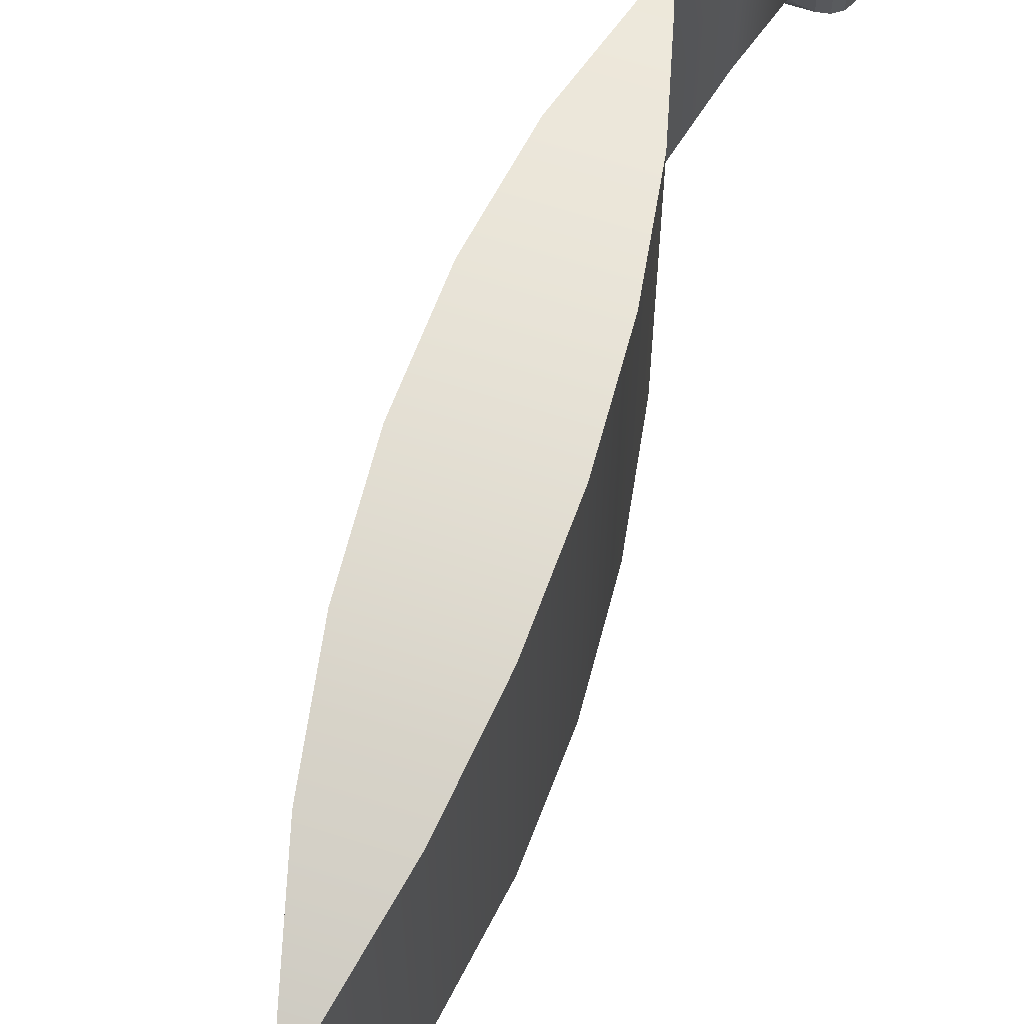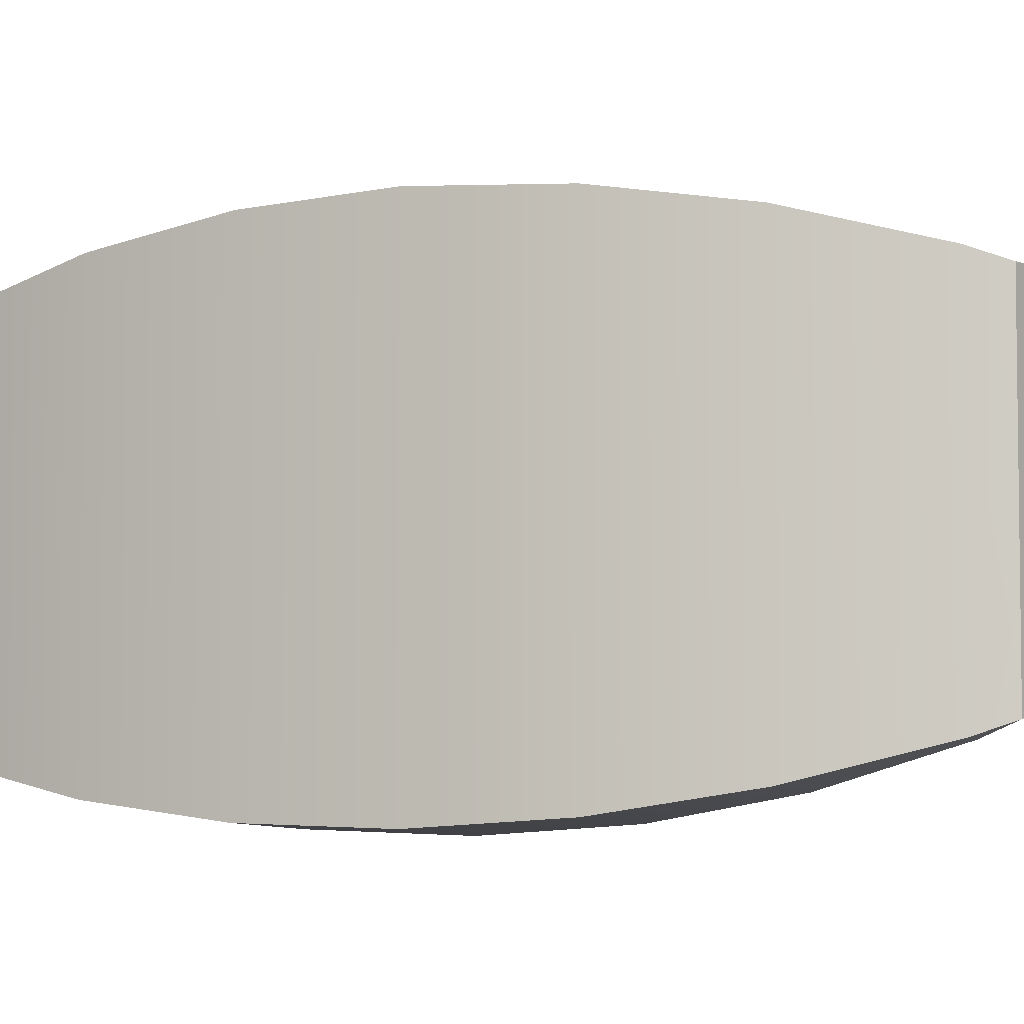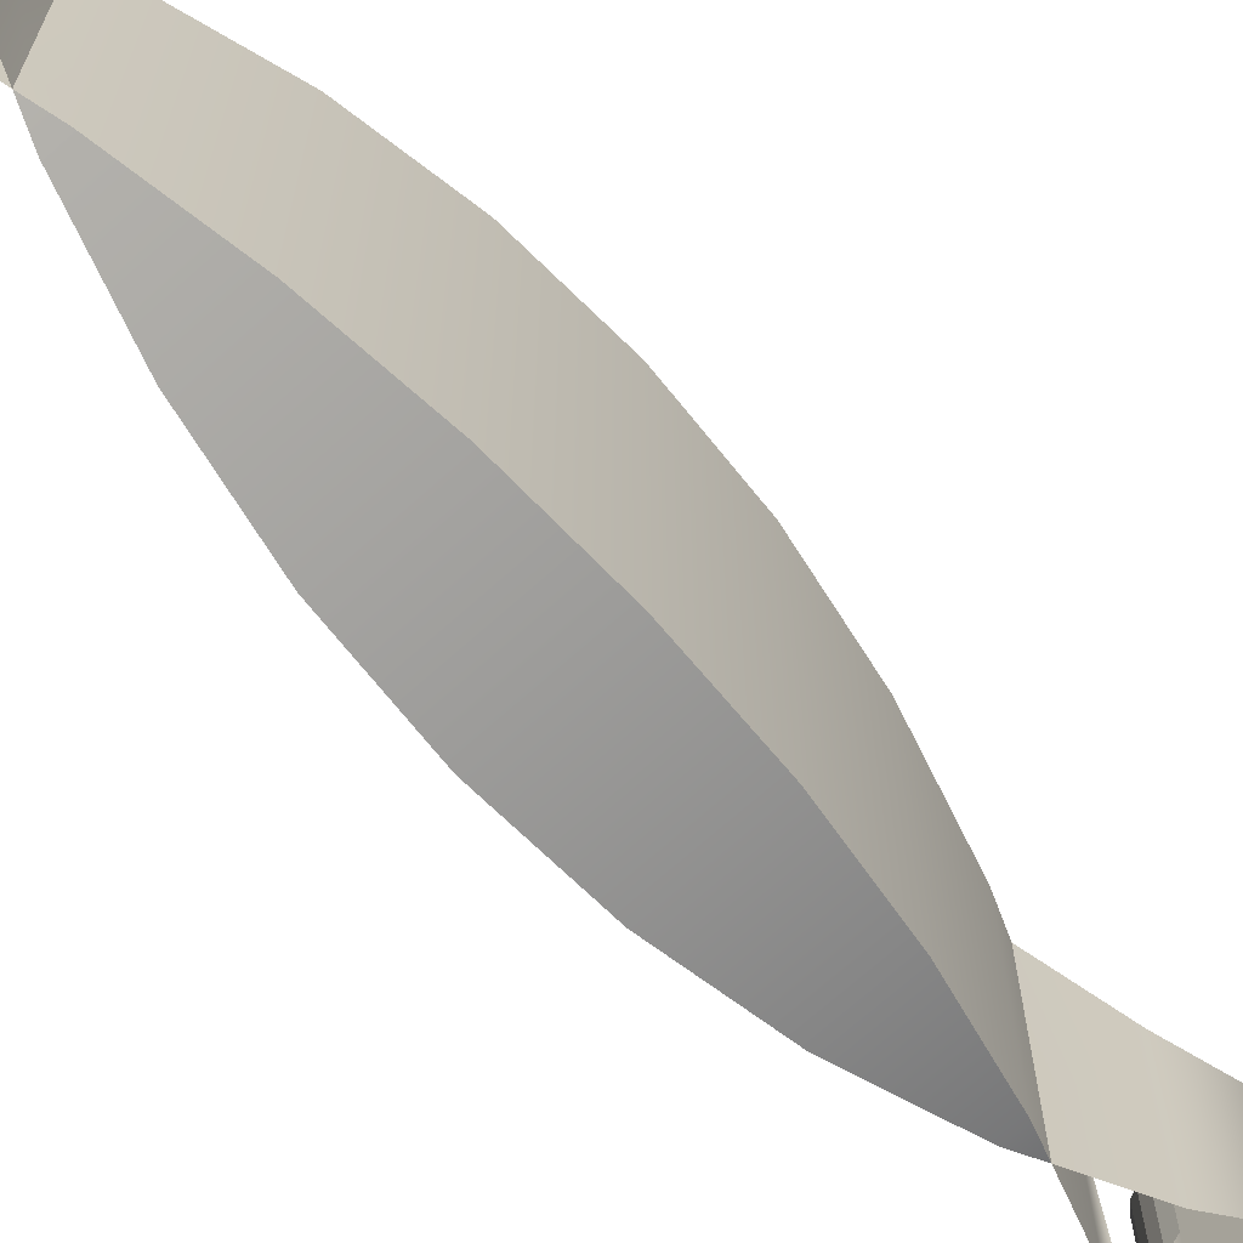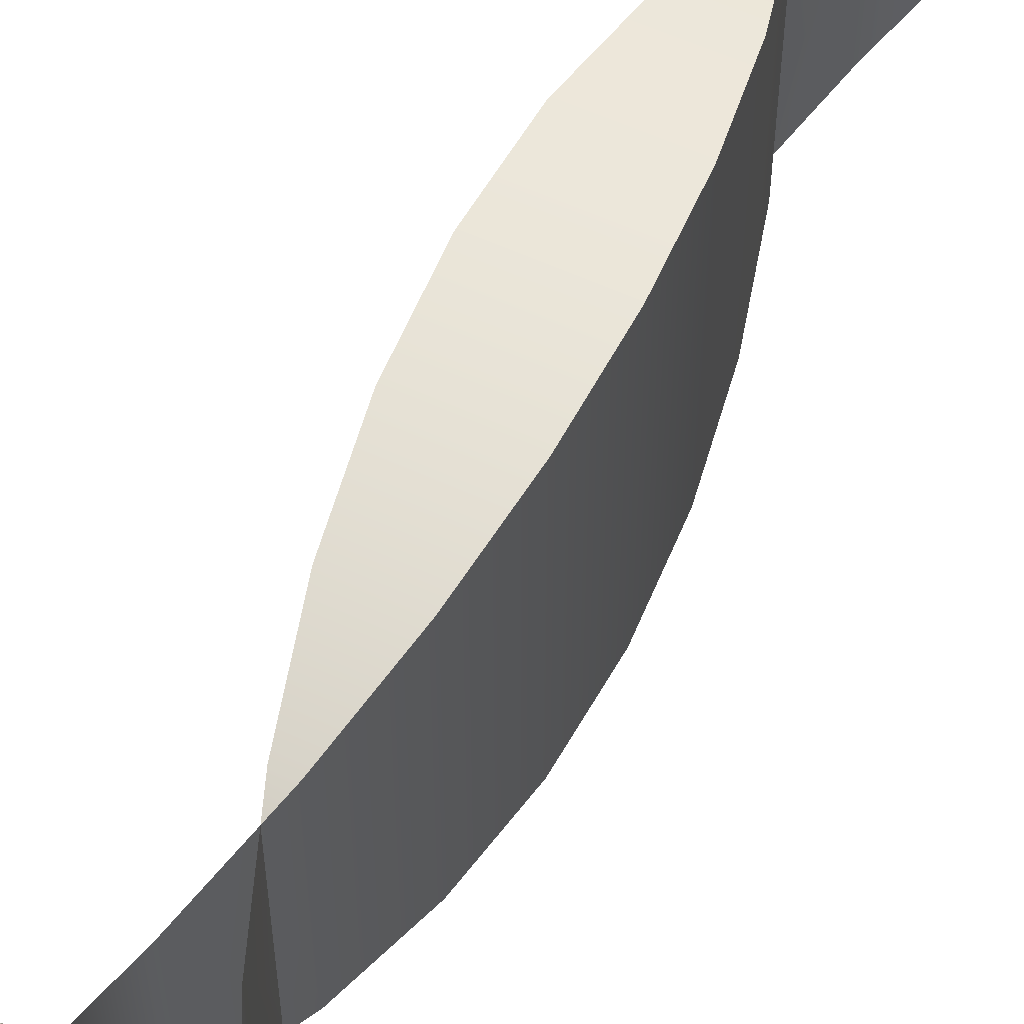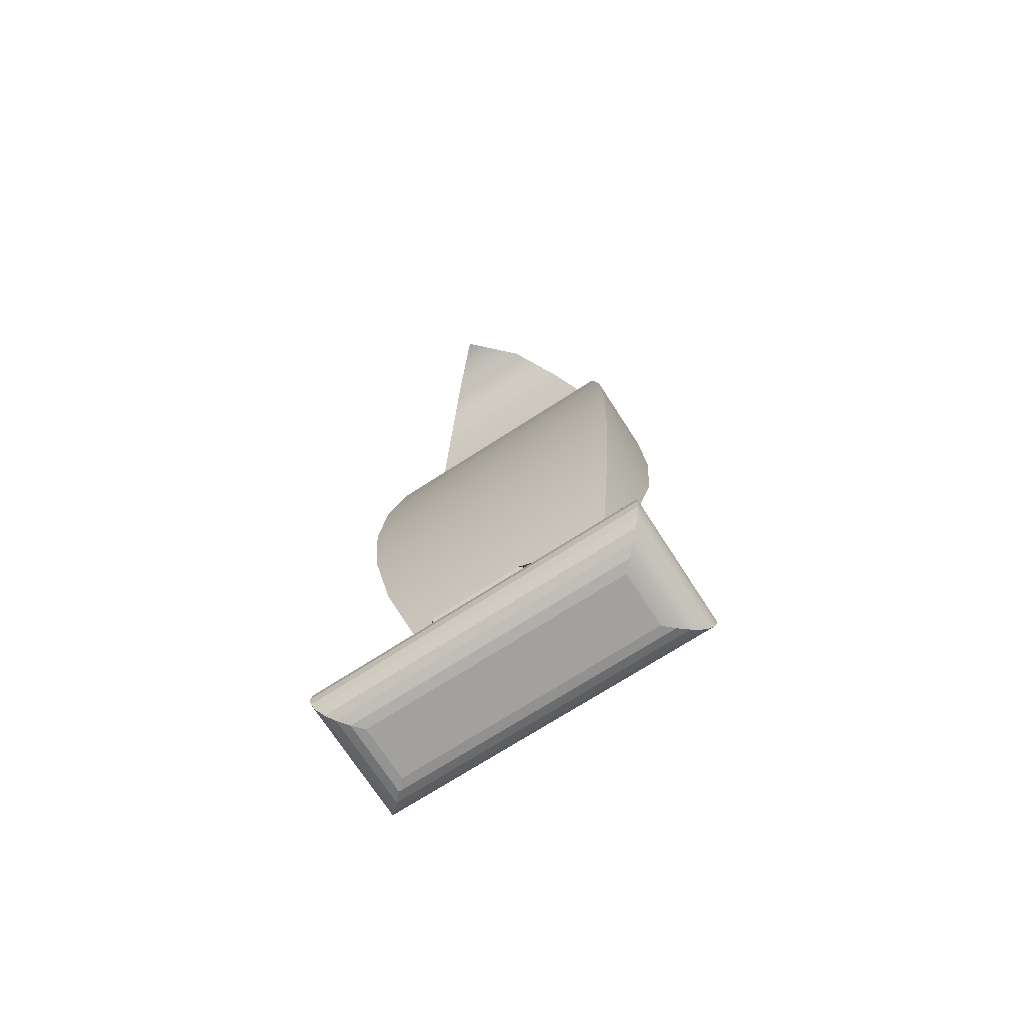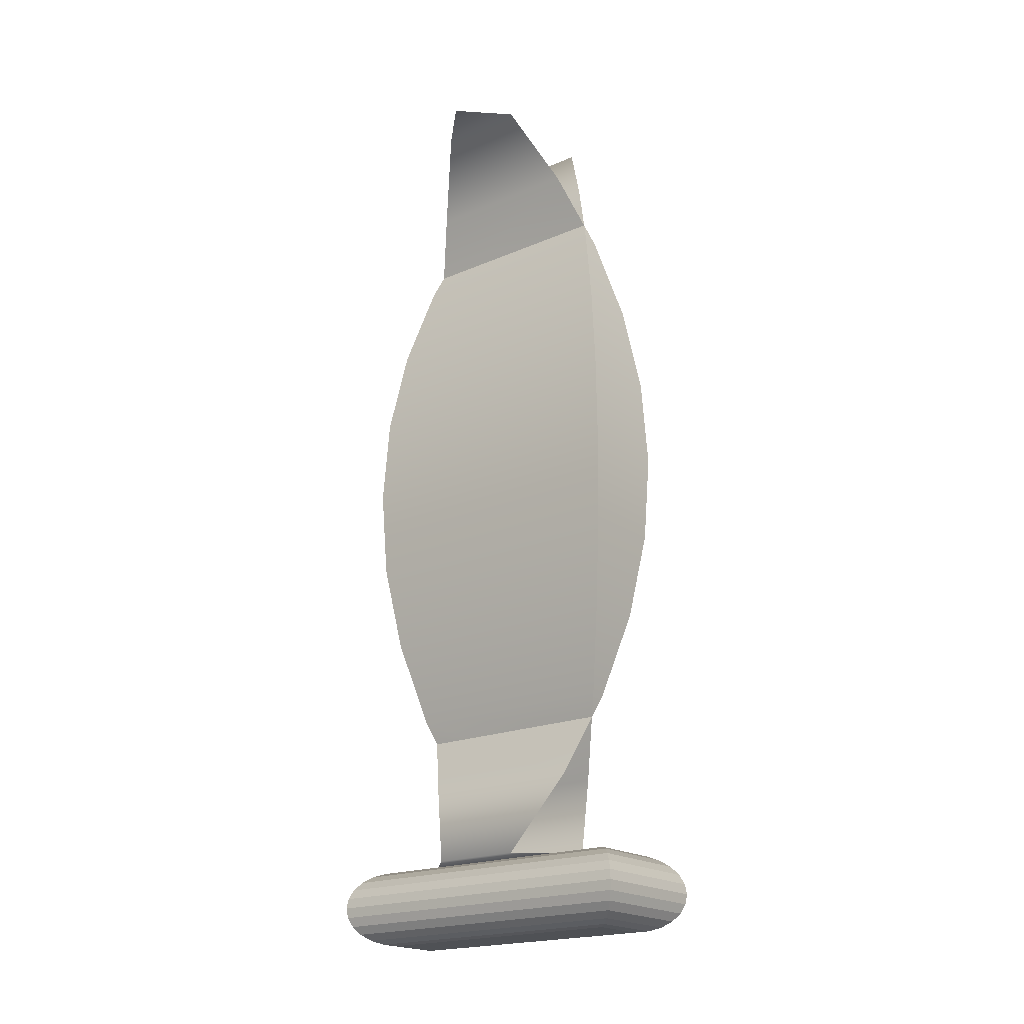
<metadata>
{"format":"obj","ext":"obj","renderer":"f3d","projection":"perspective","resolution":1024,"background":"white","views":[{"elev":67.0,"azim":-162.2,"up":"+Z"},{"elev":-6.6,"azim":-68.2,"up":"+Z"},{"elev":-69.7,"azim":-138.0,"up":"+Z"},{"elev":57.8,"azim":25.6,"up":"+Z"},{"elev":-72.1,"azim":122.8,"up":"+Y"},{"elev":-20.1,"azim":-51.7,"up":"+Y"}]}
</metadata>
<code>
v 0.02391 -0.1775 -0.1111
v -0.03113 -0.1775 -0.05603
v -0.03113 -0.1775 -0.1111
v -0.03113 -0.1775 0.09595
v -0.03113 -0.1775 0.151
v 0.02391 -0.1788 -0.1208
v -0.04088 -0.1788 0.1607
v -0.04088 -0.1788 -0.1208
v 0.03366 -0.1788 -0.1208
v 0.02391 -0.1775 0.151
v 0.03366 -0.1788 0.1607
v 0.02391 -0.1825 -0.1299
v 0.04274 -0.1825 -0.1299
v 0.02391 -0.1775 -0.05603
v 0.02391 -0.1775 0.09595
v -0.04996 -0.1825 0.1698
v 0.04274 -0.1825 0.1698
v -0.04996 -0.1825 -0.1299
v 0.02391 -0.1885 -0.1377
v 0.05054 -0.1885 -0.1377
v -0.05776 -0.1885 0.1776
v 0.05054 -0.1885 0.1776
v -0.05776 -0.1885 -0.1377
v -0.01185 -0.01548 -0.09179
v -0.003609 -0.03861 -0.08355
v 0.004629 -0.01548 -0.09179
v -0.06375 -0.1963 -0.1437
v -0.06375 -0.1963 0.1836
v 0.05653 -0.1963 -0.1437
v 0.02391 -0.1963 -0.1437
v 0.004629 -0.01548 0.1317
v -0.003609 -0.03861 0.1235
v -0.01185 -0.01548 0.1317
v 0.02586 0.06963 -0.113
v 0.05653 -0.1963 0.1836
v -0.03308 0.06963 0.1529
v -0.03308 0.06963 -0.113
v -0.06751 -0.2054 -0.1474
v -0.06751 -0.2054 0.1874
v 0.06029 -0.2054 -0.1474
v 0.02586 0.06963 0.1529
v 0.02391 0.06963 -0.113
v 0.02391 -0.2054 -0.1474
v 0.06029 -0.2054 0.1874
v -0.0459 0.1564 0.1658
v 0.03868 0.1564 -0.1258
v -0.0459 0.1564 -0.1258
v -0.06879 -0.2151 -0.1487
v -0.06879 -0.2151 0.1887
v 0.06158 -0.2151 -0.1487
v 0.03868 0.1564 0.1658
v 0.02391 -0.2151 -0.1487
v 0.06158 -0.2151 0.1887
v -0.05019 0.244 0.17
v 0.04297 0.244 -0.1301
v 0.02391 0.1564 -0.1258
v -0.06751 -0.2249 0.1874
v 0.06029 -0.2249 0.1874
v 0.04297 0.244 0.17
v -0.05019 0.244 -0.1301
v -0.06751 -0.2249 -0.1474
v 0.02391 -0.2249 -0.1474
v 0.06029 -0.2249 -0.1474
v -0.0459 0.3316 0.1658
v 0.02391 0.244 -0.1301
v 0.03868 0.3316 0.1658
v -0.06375 -0.234 0.1836
v 0.05653 -0.234 0.1836
v 0.03868 0.3316 -0.1258
v -0.03308 0.4184 0.1529
v -0.06375 -0.234 -0.1437
v 0.05653 -0.234 -0.1437
v -0.0459 0.3316 -0.1258
v 0.02586 0.4184 0.1529
v -0.05776 -0.2418 0.1776
v 0.02391 -0.234 -0.1437
v 0.05054 -0.2418 0.1776
v 0.02391 0.3316 -0.1258
v 0.02586 0.4184 -0.113
v -0.01185 0.5035 0.1317
v -0.05776 -0.2418 -0.1377
v 0.05054 -0.2418 -0.1377
v -0.03308 0.4184 -0.113
v 0.004629 0.5035 0.1317
v -0.04996 -0.2478 0.1698
v 0.02391 -0.2418 -0.1377
v 0.04274 -0.2478 -0.1299
v 0.02391 0.4184 -0.113
v 0.004629 0.5035 -0.09179
v -0.003609 0.5266 0.1235
v -0.04996 -0.2478 -0.1299
v 0.04274 -0.2478 0.1698
v -0.01185 0.5035 -0.09179
v -0.04088 -0.2515 0.1607
v 0.02391 -0.2478 -0.1299
v 0.03366 -0.2515 -0.1208
v -0.003609 0.5266 -0.08355
v -0.04088 -0.2515 -0.1208
v 0.03366 -0.2515 0.1607
v -0.03113 -0.2528 0.151
v 0.02391 -0.2515 -0.1208
v 0.02391 -0.2528 -0.1111
v -0.03113 -0.2528 -0.1111
v 0.02391 -0.2528 0.151
v -0.06218 -0.1775 0.0649
v -0.06218 -0.1775 -0.02498
v -0.02481 -0.09811 -0.06234
v -0.02481 -0.09811 0.1023
v 0.05496 -0.1775 0.0649
v 0.05496 -0.1775 -0.02498
v 0.01759 -0.09811 -0.06234
v 0.01759 -0.09811 0.1023
v -0.02481 0.5862 0.1023
v 0.01759 0.5862 0.1023
v -0.02481 0.5862 -0.06234
v -0.06218 0.6655 0.0649
v 0.01759 0.5862 -0.06234
v -0.06218 0.6655 -0.02498
v 0.05496 0.6655 0.0649
v -0.1071 0.6655 0.01996
v 0.05496 0.6655 -0.02498
v 0.0999 0.6655 0.01996
g mesh1_mesh1-geometry
f 1 2 3
f 2 1 4
f 5 3 2
f 3 6 1
f 4 1 5
f 5 2 4
f 7 3 5
f 6 3 8
f 1 6 9
f 5 1 10
f 3 7 8
f 5 11 7
f 8 12 6
f 6 13 9
f 9 14 1
f 10 1 15
f 11 5 10
f 16 8 7
f 17 7 11
f 12 8 18
f 6 12 13
f 13 11 9
f 11 14 9
f 15 1 14
f 15 11 10
f 8 16 18
f 7 17 16
f 11 13 17
f 18 19 12
f 12 20 13
f 11 15 14
f 21 18 16
f 22 16 17
f 20 17 13
f 19 18 23
f 12 19 20
f 18 21 23
f 16 22 21
f 17 20 22
f 23 20 19
f 24 25 26
f 21 27 23
f 22 28 21
f 29 22 20
f 23 30 20
f 31 32 33
f 34 24 26
f 27 21 28
f 30 23 27
f 28 22 35
f 22 29 35
f 20 30 29
f 36 31 33
f 24 34 37
f 28 38 27
f 27 29 30
f 35 39 28
f 40 35 29
f 31 36 41
f 37 34 42
f 38 28 39
f 43 27 38
f 27 43 29
f 39 35 44
f 35 40 44
f 29 43 40
f 45 41 36
f 46 42 34
f 42 47 37
f 39 48 38
f 38 40 43
f 44 49 39
f 50 44 40
f 41 45 51
f 47 42 46
f 48 39 49
f 52 38 48
f 38 52 40
f 49 44 53
f 44 50 53
f 40 52 50
f 54 51 45
f 55 56 46
f 47 46 56
f 57 48 49
f 48 50 52
f 53 57 49
f 50 58 53
f 51 54 59
f 47 55 60
f 56 55 47
f 48 57 61
f 48 62 50
f 57 53 58
f 58 50 63
f 64 59 54
f 60 55 65
f 59 64 66
f 67 61 57
f 62 48 61
f 50 62 63
f 58 67 57
f 63 68 58
f 69 65 55
f 65 69 60
f 70 66 64
f 61 67 71
f 61 63 62
f 67 58 68
f 68 63 72
f 60 69 73
f 66 70 74
f 75 71 67
f 76 61 71
f 61 76 63
f 68 75 67
f 63 76 72
f 72 77 68
f 73 69 78
f 79 78 69
f 80 74 70
f 71 75 81
f 71 72 76
f 75 68 77
f 77 72 82
f 78 79 73
f 73 79 83
f 74 80 84
f 85 81 75
f 86 71 81
f 71 86 72
f 77 85 75
f 72 86 82
f 87 77 82
f 83 79 88
f 89 88 79
f 90 84 80
f 81 85 91
f 91 86 81
f 85 77 92
f 86 87 82
f 77 87 92
f 88 89 83
f 83 89 93
f 94 91 85
f 86 91 95
f 92 94 85
f 86 95 87
f 96 92 87
f 97 93 89
f 91 94 98
f 98 95 91
f 94 92 99
f 95 96 87
f 92 96 99
f 100 98 94
f 95 98 101
f 99 100 94
f 95 101 96
f 102 99 96
f 98 100 103
f 103 101 98
f 100 99 104
f 101 102 96
f 99 102 104
f 102 100 103
f 103 100 102
f 101 103 102
f 100 102 104
f 104 102 100
g mesh1_mesh1-geometry
f 3 2 1
f 4 1 2
f 2 3 5
f 1 6 3
f 5 1 4
f 4 2 5
f 5 3 7
f 8 3 6
f 9 6 1
f 10 1 5
f 8 7 3
f 7 11 5
f 6 12 8
f 9 13 6
f 1 14 9
f 15 1 10
f 10 5 11
f 7 8 16
f 11 7 17
f 18 8 12
f 13 12 6
f 9 11 13
f 9 14 11
f 14 1 15
f 10 11 15
f 18 16 8
f 16 17 7
f 17 13 11
f 12 19 18
f 13 20 12
f 14 15 11
f 16 18 21
f 17 16 22
f 13 17 20
f 23 18 19
f 20 19 12
f 23 21 18
f 21 22 16
f 22 20 17
f 19 20 23
f 23 27 21
f 21 28 22
f 20 22 29
f 20 30 23
f 28 21 27
f 27 23 30
f 35 22 28
f 35 29 22
f 29 30 20
f 27 38 28
f 30 29 27
f 28 39 35
f 29 35 40
f 39 28 38
f 38 27 43
f 29 43 27
f 44 35 39
f 44 40 35
f 40 43 29
f 38 48 39
f 43 40 38
f 39 49 44
f 40 44 50
f 49 39 48
f 48 38 52
f 40 52 38
f 53 44 49
f 53 50 44
f 50 52 40
f 49 48 57
f 52 50 48
f 49 57 53
f 53 58 50
f 61 57 48
f 50 62 48
f 58 53 57
f 63 50 58
f 57 61 67
f 61 48 62
f 63 62 50
f 57 67 58
f 58 68 63
f 71 67 61
f 62 63 61
f 68 58 67
f 72 63 68
f 67 71 75
f 71 61 76
f 63 76 61
f 67 75 68
f 72 76 63
f 68 77 72
f 81 75 71
f 76 72 71
f 77 68 75
f 82 72 77
f 75 81 85
f 81 71 86
f 72 86 71
f 75 85 77
f 82 86 72
f 82 77 87
f 91 85 81
f 81 86 91
f 92 77 85
f 82 87 86
f 92 87 77
f 85 91 94
f 95 91 86
f 85 94 92
f 87 95 86
f 87 92 96
f 98 94 91
f 91 95 98
f 99 92 94
f 87 96 95
f 99 96 92
f 94 98 100
f 101 98 95
f 94 100 99
f 96 101 95
f 96 99 102
f 103 100 98
f 98 101 103
f 104 99 100
f 96 102 101
f 104 102 99
f 102 103 101
g mesh1_mesh1-geometry
f 105 2 4
f 4 2 105
f 2 105 106
f 106 105 2
f 105 107 106
f 106 107 105
f 107 105 108
f 108 105 107
f 14 109 15
f 15 109 14
f 108 26 107
f 107 26 108
f 109 14 110
f 110 14 109
f 32 26 108
f 108 26 32
f 107 26 25
f 25 26 107
f 111 109 110
f 110 109 111
f 26 32 31
f 31 32 26
f 26 25 24
f 109 111 112
f 112 111 109
f 33 32 31
f 31 34 26
f 26 34 31
f 24 112 25
f 25 112 24
f 26 24 34
f 25 112 111
f 111 112 25
f 32 24 33
f 33 24 32
f 33 31 36
f 34 31 41
f 41 31 34
f 24 32 112
f 112 32 24
f 37 34 24
f 37 33 24
f 24 33 37
f 41 36 31
f 33 37 36
f 36 37 33
f 41 46 34
f 34 46 41
f 42 34 37
f 36 41 45
f 47 36 37
f 37 36 47
f 46 41 51
f 51 41 46
f 34 42 46
f 37 47 42
f 51 45 41
f 36 47 45
f 45 47 36
f 51 55 46
f 46 55 51
f 46 42 47
f 45 51 54
f 60 45 47
f 47 45 60
f 55 51 59
f 59 51 55
f 46 56 55
f 56 46 47
f 59 54 51
f 45 60 54
f 54 60 45
f 60 55 47
f 66 55 59
f 59 55 66
f 47 55 56
f 54 59 64
f 60 64 54
f 54 64 60
f 65 55 60
f 55 66 69
f 69 66 55
f 66 64 59
f 64 60 73
f 73 60 64
f 55 65 69
f 60 69 65
f 74 69 66
f 66 69 74
f 64 66 70
f 73 69 60
f 73 70 64
f 64 70 73
f 69 74 79
f 79 74 69
f 74 70 66
f 78 69 73
f 70 73 83
f 83 73 70
f 84 79 74
f 74 79 84
f 69 78 79
f 70 74 80
f 73 79 78
f 83 79 73
f 83 80 70
f 70 80 83
f 79 84 89
f 89 84 79
f 84 80 74
f 88 79 83
f 80 83 93
f 93 83 80
f 90 89 84
f 84 89 90
f 79 88 89
f 80 84 90
f 83 89 88
f 93 89 83
f 93 90 80
f 80 90 93
f 89 90 113
f 113 90 89
f 89 93 97
f 90 93 114
f 114 93 90
f 89 113 115
f 115 113 89
f 114 93 97
f 97 93 114
f 89 115 97
f 97 115 89
f 116 115 113
f 113 115 116
f 114 97 117
f 117 97 114
f 115 116 118
f 118 116 115
f 117 119 114
f 114 119 117
f 116 120 118
f 118 120 116
f 119 117 121
f 121 117 119
f 122 119 121
f 121 119 122
g mesh2_mesh2-geometry
l 100 103
l 103 102

</code>
